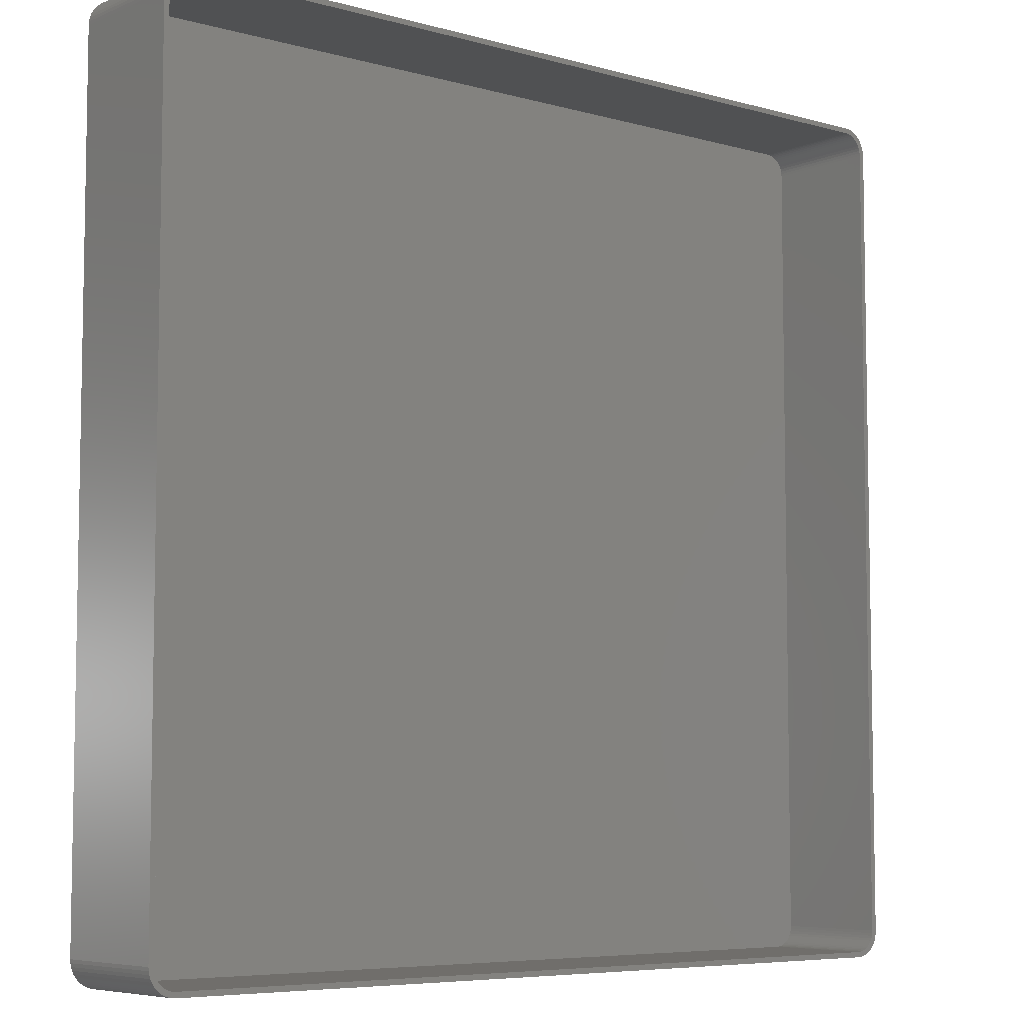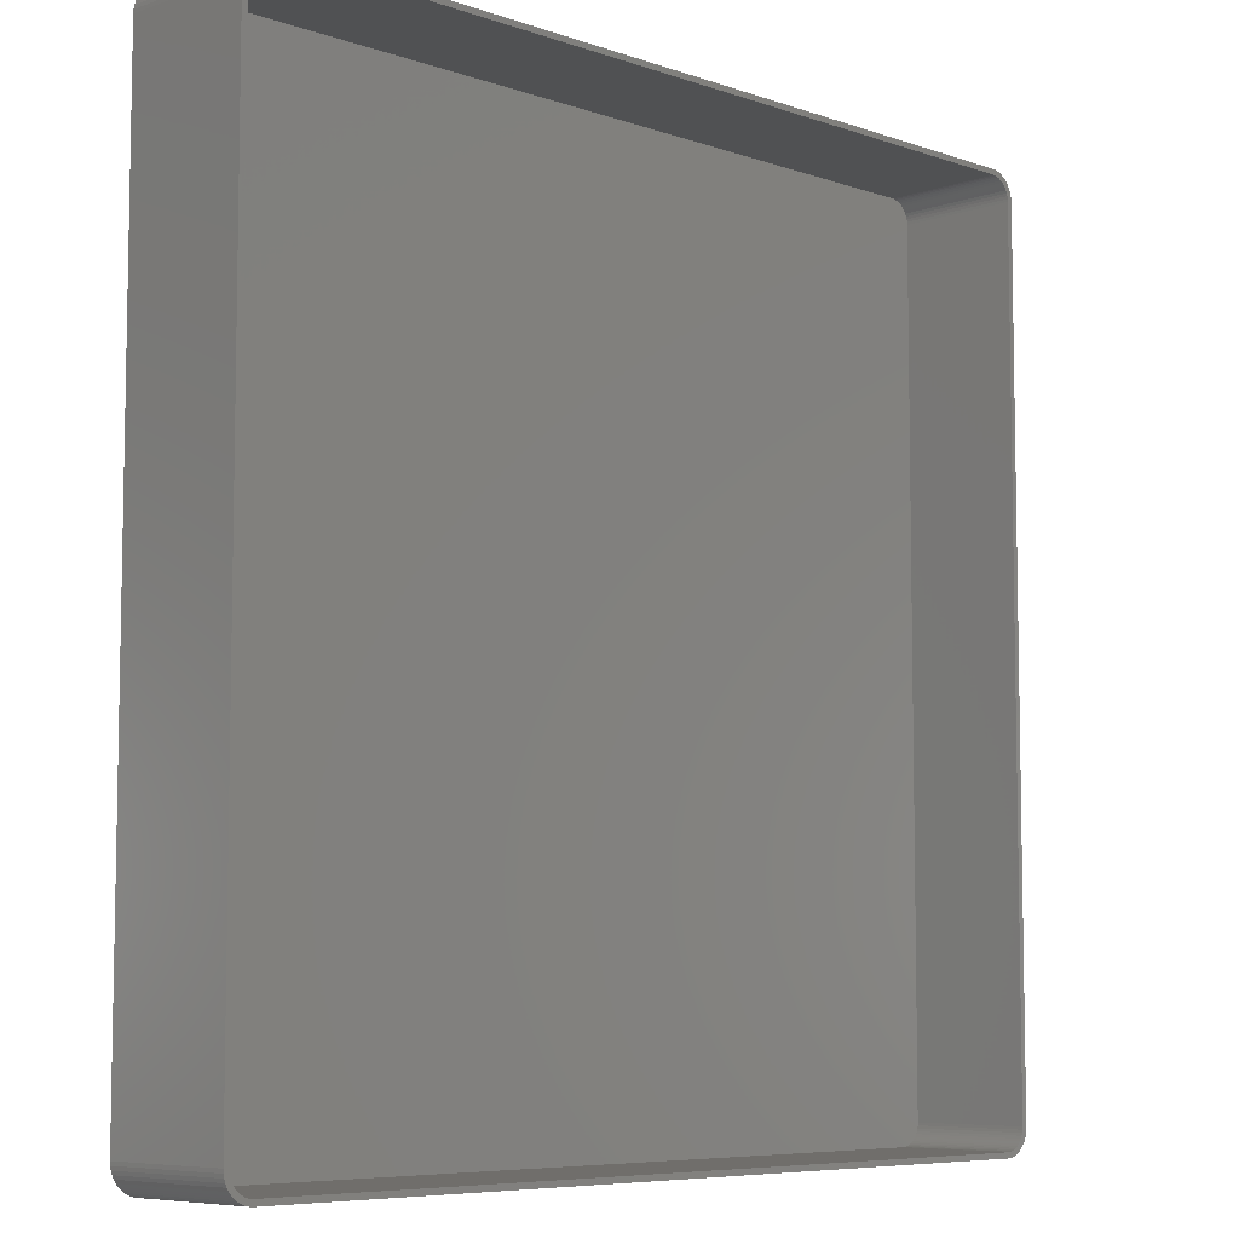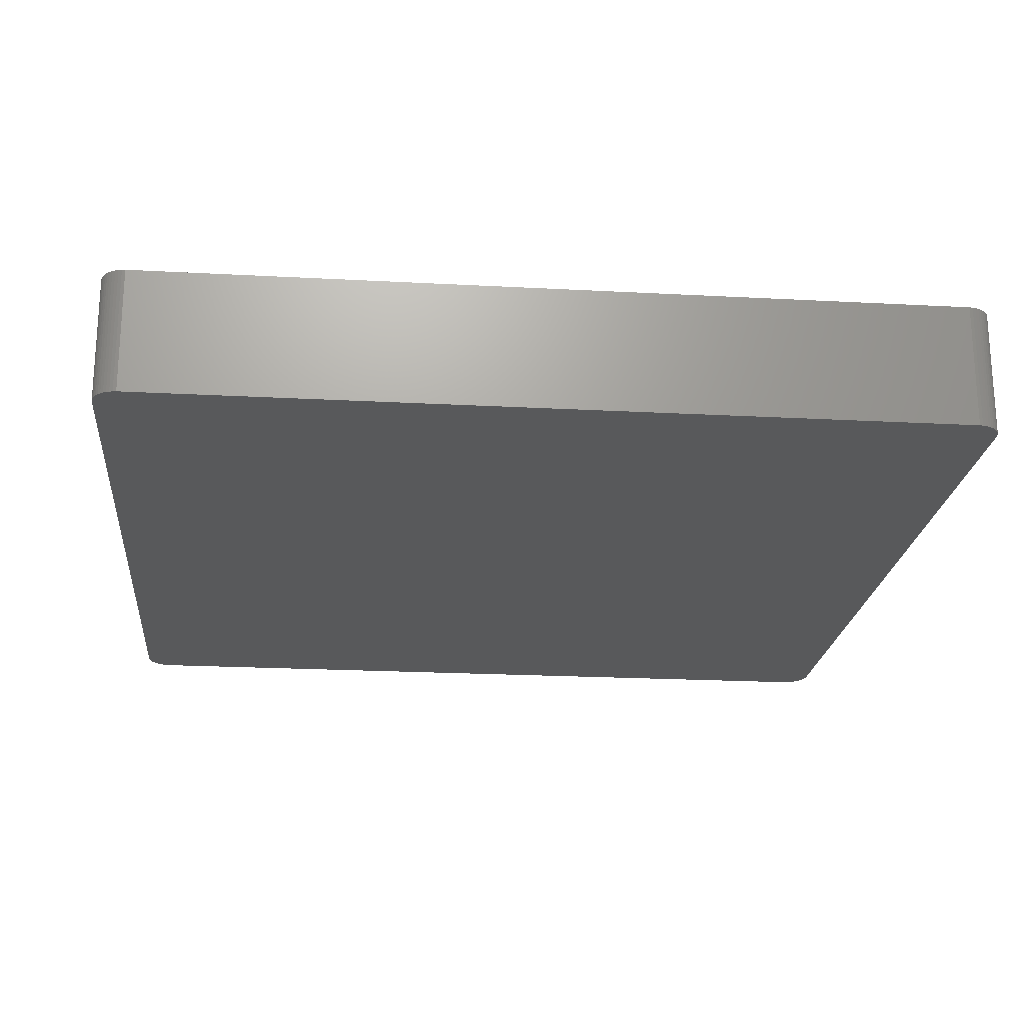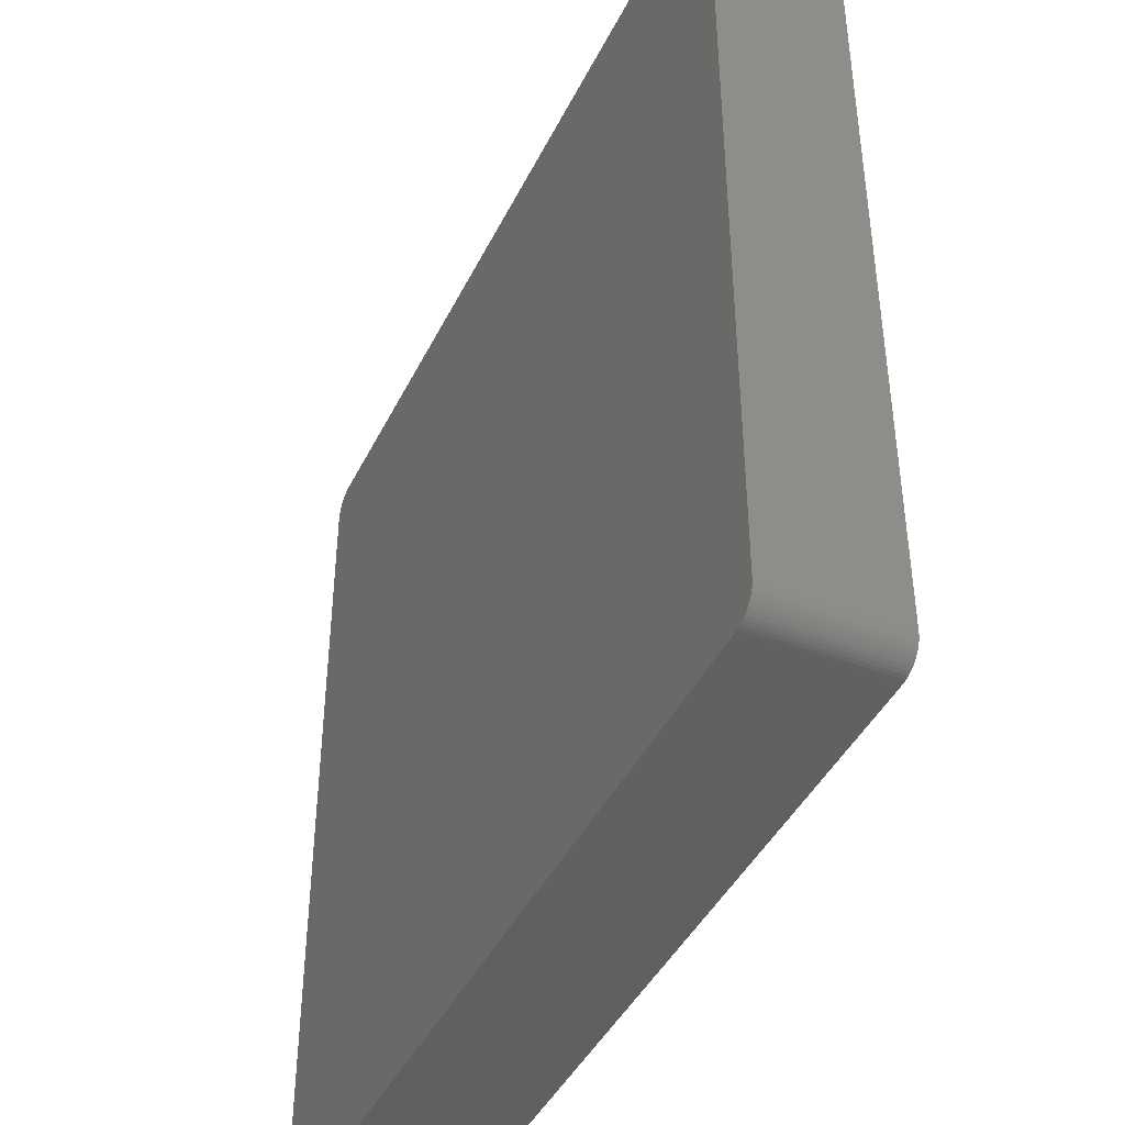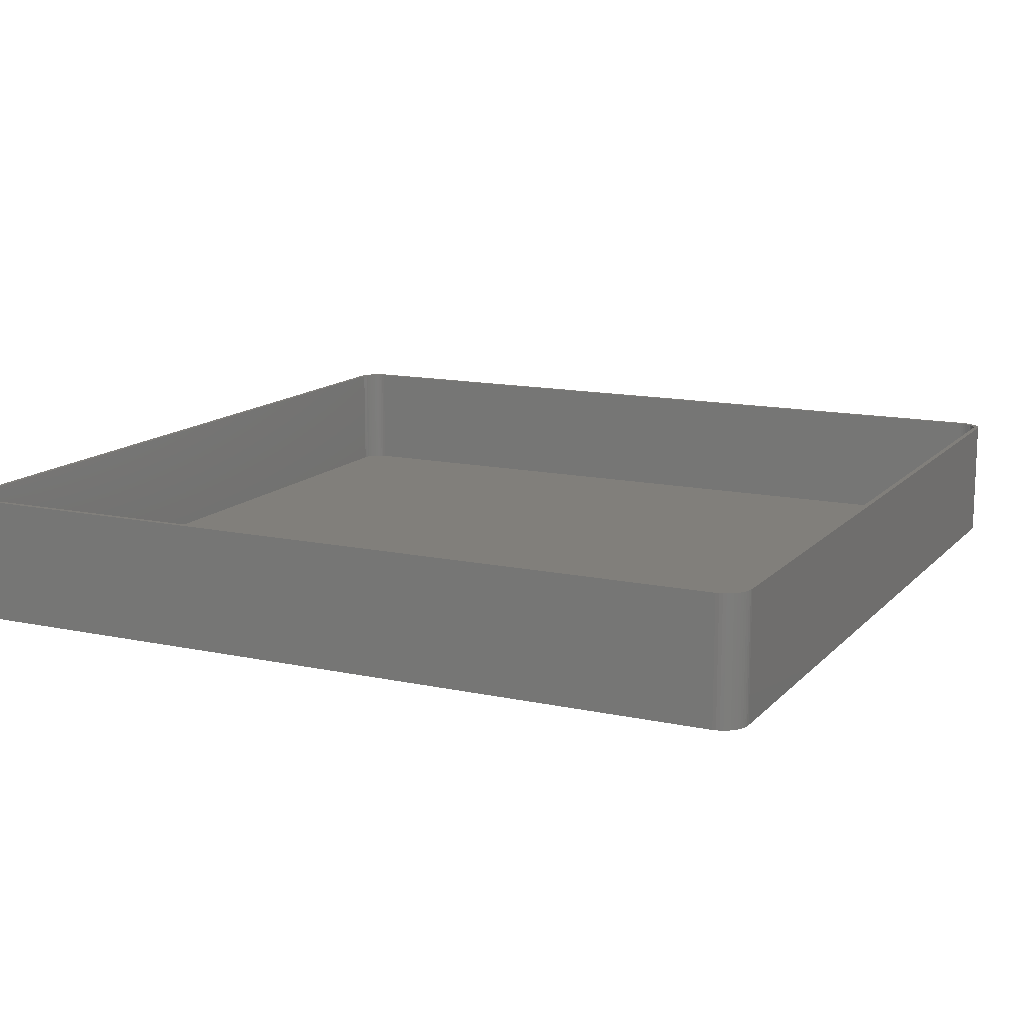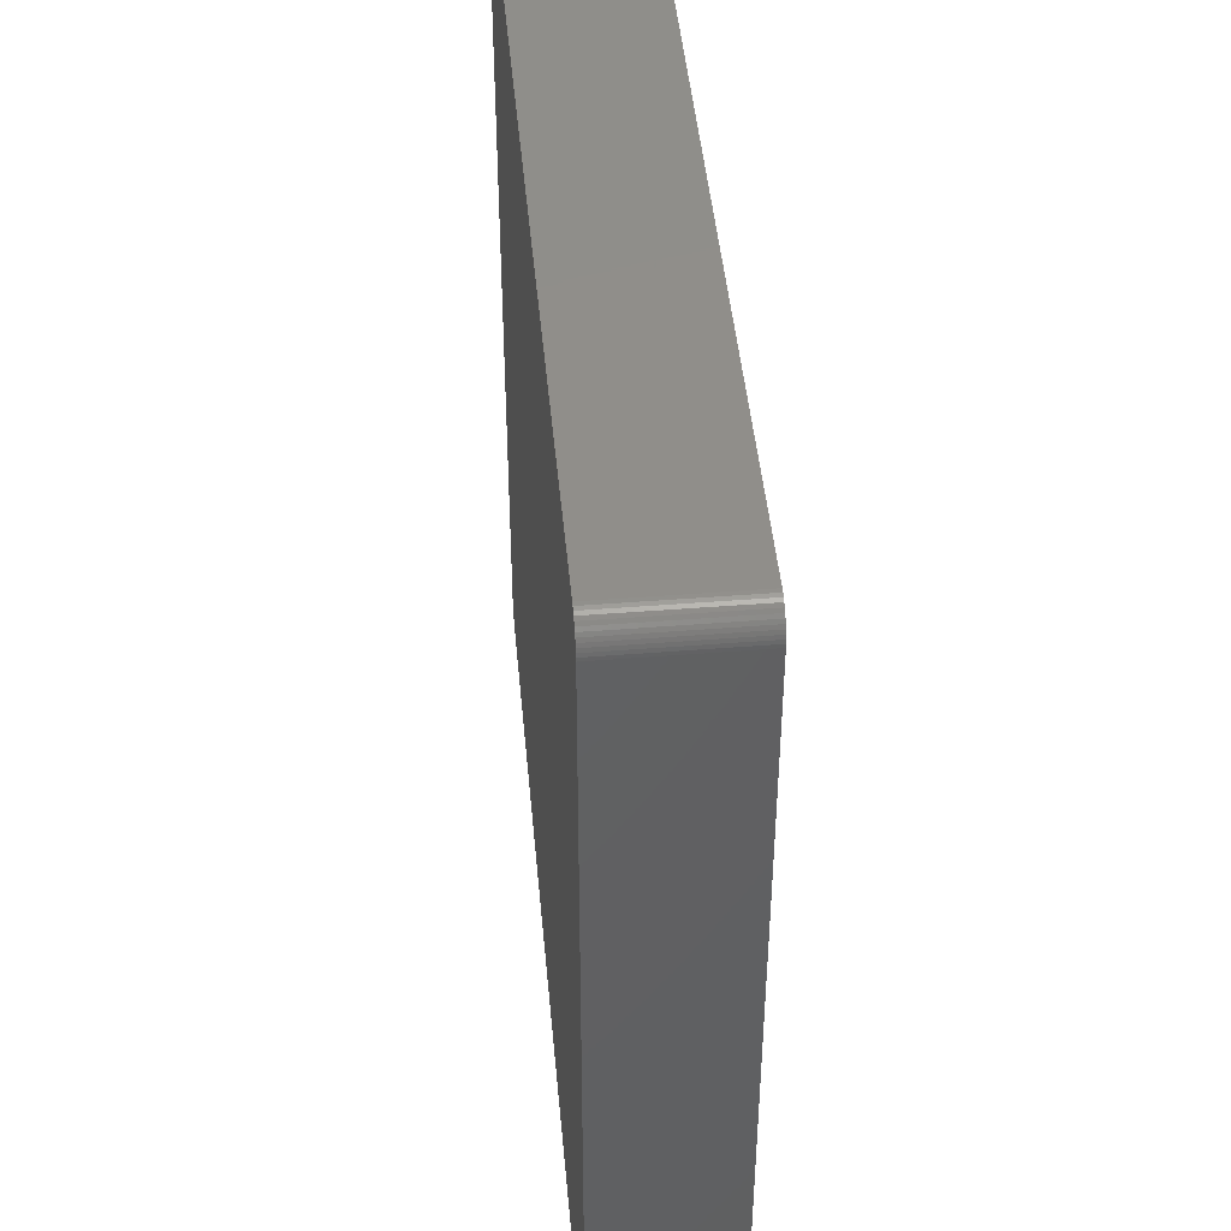
<metadata>
{"format":"stl","ext":"stl","renderer":"f3d","projection":"perspective","resolution":1024,"background":"white","views":[{"elev":-6.5,"azim":-39.6,"up":"+Y"},{"elev":-7.0,"azim":-45.2,"up":"+Y"},{"elev":-21.2,"azim":-5.5,"up":"+Z"},{"elev":-43.1,"azim":-114.8,"up":"+Y"},{"elev":13.4,"azim":-154.0,"up":"+Z"},{"elev":45.6,"azim":-95.2,"up":"+Y"}]}
</metadata>
<code>
# stl→obj: 208 verts, 412 faces
v 81.5 77.5 24
v 82.5 77.5 24
v 82.46 78.13 24
v 82.5 -77.5 24
v 81.47 78 24
v 82.34 78.74 24
v 81.5 -77.5 24
v 81.37 78.49 24
v 82.15 79.34 24
v 82.46 -78.13 24
v 81.22 78.97 24
v 81.88 79.91 24
v 81.47 -78 24
v 81.01 79.43 24
v 81.55 80.44 24
v 82.34 -78.74 24
v 81.37 -78.49 24
v 80.74 79.85 24
v 81.14 80.92 24
v 80.42 80.24 24
v 80.69 81.35 24
v 80.05 80.58 24
v 80.18 81.72 24
v 79.64 80.88 24
v 79.63 82.02 24
v 79.2 81.12 24
v 79.05 82.26 24
v 78.74 81.3 24
v 78.44 82.41 24
v 78.25 81.43 24
v 77.81 82.49 24
v 77.75 81.49 24
v -77.75 81.49 24
v -77.81 82.49 24
v -78.25 81.43 24
v -78.44 82.41 24
v -78.74 81.3 24
v -79.05 82.26 24
v -79.2 81.12 24
v -79.63 82.02 24
v -79.64 80.88 24
v -80.18 81.72 24
v -80.05 80.58 24
v -80.69 81.35 24
v -80.42 80.24 24
v -81.14 80.92 24
v -80.74 79.85 24
v -81.55 80.44 24
v -81.01 79.43 24
v -81.88 79.91 24
v -81.22 78.97 24
v -82.34 78.74 24
v -81.37 78.49 24
v -82.15 79.34 24
v 82.15 -79.34 24
v 81.22 -78.97 24
v 81.88 -79.91 24
v 81.01 -79.43 24
v 81.55 -80.44 24
v 80.74 -79.85 24
v 81.14 -80.92 24
v 80.42 -80.24 24
v 80.69 -81.35 24
v 80.05 -80.58 24
v 80.18 -81.72 24
v 79.64 -80.88 24
v 79.63 -82.02 24
v 79.2 -81.12 24
v 79.05 -82.26 24
v 78.74 -81.3 24
v 78.44 -82.41 24
v 78.25 -81.43 24
v 77.81 -82.49 24
v 77.75 -81.49 24
v -77.75 -81.49 24
v -77.81 -82.49 24
v -78.25 -81.43 24
v -78.44 -82.41 24
v -78.74 -81.3 24
v -79.05 -82.26 24
v -79.2 -81.12 24
v -79.63 -82.02 24
v -79.64 -80.88 24
v -80.18 -81.72 24
v -80.05 -80.58 24
v -80.69 -81.35 24
v -80.42 -80.24 24
v -81.14 -80.92 24
v -80.74 -79.85 24
v -81.55 -80.44 24
v -81.01 -79.43 24
v -81.88 -79.91 24
v -81.22 -78.97 24
v -82.15 -79.34 24
v -81.37 -78.49 24
v -82.34 -78.74 24
v -81.47 -78 24
v -82.46 -78.13 24
v -81.5 -77.5 24
v -81.5 77.5 24
v -82.5 77.5 24
v -81.47 78 24
v -82.5 -77.5 24
v -82.46 78.13 24
v 77.81 82.49 0
v -77.81 82.49 0
v -78.44 82.41 0
v -77.81 -82.49 0
v 77.81 -82.49 0
v 78.44 82.41 0
v 82.46 78.13 0
v 82.5 77.5 0
v 82.5 -77.5 0
v -81.14 -80.92 0
v -81.55 -80.44 0
v -79.05 82.26 0
v -79.63 82.02 0
v 82.15 79.34 0
v 82.34 78.74 0
v -80.69 81.35 0
v -81.14 80.92 0
v -82.5 -77.5 0
v -82.5 77.5 0
v -82.46 78.13 0
v -82.34 78.74 0
v -82.15 79.34 0
v 79.63 82.02 0
v 79.05 82.26 0
v 81.14 80.92 0
v 81.55 80.44 0
v 82.34 -78.74 0
v 82.15 -79.34 0
v -79.63 -82.02 0
v -79.05 -82.26 0
v -80.69 -81.35 0
v 82.46 -78.13 0
v 81.88 -79.91 0
v 81.55 -80.44 0
v 81.14 -80.92 0
v 81.88 79.91 0
v 80.69 -81.35 0
v 80.18 -81.72 0
v 79.63 -82.02 0
v 80.69 81.35 0
v 79.05 -82.26 0
v 80.18 81.72 0
v 78.44 -82.41 0
v -78.44 -82.41 0
v -80.18 -81.72 0
v -80.18 81.72 0
v -81.88 -79.91 0
v -82.15 -79.34 0
v -81.55 80.44 0
v -82.34 -78.74 0
v -81.88 79.91 0
v -82.46 -78.13 0
v -78.25 81.43 2
v -77.75 81.49 2
v 77.75 81.49 2
v -80.05 -80.58 2
v -80.42 -80.24 2
v 77.75 -81.49 2
v -77.75 -81.49 2
v -81.5 -77.5 2
v -81.47 -78 2
v 81.5 -77.5 2
v 81.5 77.5 2
v 80.74 79.85 2
v 80.42 80.24 2
v -78.74 -81.3 2
v -79.2 -81.12 2
v -78.25 -81.43 2
v -81.5 77.5 2
v 81.22 -78.97 2
v 81.37 -78.49 2
v -79.64 -80.88 2
v -80.74 -79.85 2
v -80.42 80.24 2
v -80.05 80.58 2
v -79.64 80.88 2
v -79.2 81.12 2
v 79.64 -80.88 2
v 79.2 -81.12 2
v 79.2 81.12 2
v 79.64 80.88 2
v 78.74 81.3 2
v 81.37 78.49 2
v 81.22 78.97 2
v 80.42 -80.24 2
v 80.74 -79.85 2
v 81.01 -79.43 2
v -81.37 -78.49 2
v -81.22 -78.97 2
v -81.01 -79.43 2
v -81.01 79.43 2
v -81.22 78.97 2
v -81.37 78.49 2
v -80.74 79.85 2
v -78.74 81.3 2
v 78.74 -81.3 2
v 80.05 80.58 2
v 78.25 81.43 2
v 81.47 78 2
v 81.47 -78 2
v 80.05 -80.58 2
v 81.01 79.43 2
v 78.25 -81.43 2
v -81.47 78 2
f 1 2 3
f 2 1 4
f 5 3 6
f 7 4 1
f 8 6 9
f 4 7 10
f 11 9 12
f 13 10 7
f 14 12 15
f 10 13 16
f 17 16 13
f 3 5 1
f 6 8 5
f 9 11 8
f 18 15 19
f 12 14 11
f 15 18 14
f 20 19 21
f 19 20 18
f 22 21 23
f 21 22 20
f 23 24 22
f 25 24 23
f 25 26 24
f 27 26 25
f 27 28 26
f 29 28 27
f 29 30 28
f 31 30 29
f 31 32 30
f 31 33 32
f 34 33 31
f 34 35 33
f 36 35 34
f 36 37 35
f 38 37 36
f 38 39 37
f 40 39 38
f 40 41 39
f 42 41 40
f 41 42 43
f 44 43 42
f 43 44 45
f 46 45 44
f 45 46 47
f 48 47 46
f 47 48 49
f 50 49 48
f 49 50 51
f 52 53 54
f 51 54 53
f 54 51 50
f 16 17 55
f 56 55 17
f 55 56 57
f 58 57 56
f 57 58 59
f 60 59 58
f 59 60 61
f 62 61 60
f 61 62 63
f 64 63 62
f 63 64 65
f 66 65 64
f 66 67 65
f 68 67 66
f 68 69 67
f 70 69 68
f 70 71 69
f 72 71 70
f 72 73 71
f 74 73 72
f 75 73 74
f 75 76 73
f 77 76 75
f 77 78 76
f 79 78 77
f 79 80 78
f 81 80 79
f 81 82 80
f 83 82 81
f 84 83 85
f 83 84 82
f 86 85 87
f 85 86 84
f 88 87 89
f 90 89 91
f 87 88 86
f 92 91 93
f 94 93 95
f 96 95 97
f 89 90 88
f 98 97 99
f 100 101 99
f 53 52 102
f 103 99 101
f 104 102 52
f 98 99 103
f 102 104 100
f 91 92 90
f 100 104 101
f 93 94 92
f 95 96 94
f 97 98 96
f 105 34 31
f 34 105 106
f 106 36 34
f 36 106 107
f 108 73 76
f 73 108 109
f 110 31 29
f 31 110 105
f 2 111 3
f 111 2 112
f 4 112 2
f 112 4 113
f 114 90 115
f 90 114 88
f 116 40 38
f 40 116 117
f 6 118 9
f 118 6 119
f 120 46 44
f 46 120 121
f 122 101 123
f 101 122 103
f 123 104 124
f 104 123 101
f 125 54 126
f 54 125 52
f 127 27 25
f 27 127 128
f 15 129 19
f 129 15 130
f 3 119 6
f 119 3 111
f 107 38 36
f 38 107 116
f 55 131 16
f 131 55 132
f 133 80 82
f 80 133 134
f 114 86 88
f 86 114 135
f 109 113 136
f 122 113 109
f 109 136 131
f 113 122 112
f 109 131 132
f 112 105 111
f 109 132 137
f 111 105 119
f 109 137 138
f 119 105 118
f 109 138 139
f 118 105 140
f 109 139 141
f 140 105 130
f 109 141 142
f 130 105 129
f 109 142 143
f 129 105 144
f 109 143 145
f 144 105 146
f 109 145 147
f 146 105 127
f 127 105 128
f 128 105 110
f 122 109 108
f 123 112 122
f 122 108 148
f 112 123 105
f 122 148 134
f 105 123 106
f 122 134 133
f 106 123 107
f 122 133 149
f 107 123 116
f 122 149 135
f 116 123 117
f 122 135 114
f 117 123 150
f 122 114 115
f 150 123 120
f 122 115 151
f 120 123 121
f 122 151 152
f 121 123 153
f 122 152 154
f 153 123 155
f 122 154 156
f 155 123 126
f 126 123 125
f 125 123 124
f 117 42 40
f 42 117 150
f 128 29 27
f 29 128 110
f 146 25 23
f 25 146 127
f 9 140 12
f 140 9 118
f 12 130 15
f 130 12 140
f 129 21 19
f 21 129 144
f 61 138 59
f 138 61 139
f 143 65 67
f 65 143 142
f 141 61 63
f 61 141 139
f 149 82 84
f 82 149 133
f 135 84 86
f 84 135 149
f 134 78 80
f 78 134 148
f 148 76 78
f 76 148 108
f 151 94 152
f 94 151 92
f 152 96 154
f 96 152 94
f 156 103 122
f 103 156 98
f 155 48 153
f 48 155 50
f 153 46 121
f 46 153 48
f 144 23 21
f 23 144 146
f 57 132 55
f 132 57 137
f 59 137 57
f 137 59 138
f 145 67 69
f 67 145 143
f 115 92 151
f 92 115 90
f 154 98 156
f 98 154 96
f 150 44 42
f 44 150 120
f 126 50 155
f 50 126 54
f 10 113 4
f 113 10 136
f 16 136 10
f 136 16 131
f 142 63 65
f 63 142 141
f 147 69 71
f 69 147 145
f 109 71 73
f 71 109 147
f 124 52 125
f 52 124 104
f 157 33 35
f 33 157 158
f 158 32 33
f 32 158 159
f 160 87 85
f 87 160 161
f 162 75 74
f 75 162 163
f 97 164 99
f 164 97 165
f 166 1 167
f 1 166 7
f 168 20 169
f 20 168 18
f 170 81 79
f 81 170 171
f 163 77 75
f 77 163 172
f 99 173 100
f 173 99 164
f 174 17 175
f 17 174 56
f 171 83 81
f 83 171 176
f 172 79 77
f 79 172 170
f 87 177 89
f 177 87 161
f 178 43 45
f 43 178 179
f 180 39 41
f 39 180 181
f 182 68 66
f 68 182 183
f 184 24 26
f 24 184 185
f 186 26 28
f 26 186 184
f 187 11 188
f 11 187 8
f 189 60 190
f 60 189 62
f 191 56 174
f 56 191 58
f 176 85 83
f 85 176 160
f 93 192 95
f 192 93 193
f 91 193 93
f 193 91 194
f 51 195 49
f 195 51 196
f 53 196 51
f 196 53 197
f 47 178 45
f 178 47 198
f 199 35 37
f 35 199 157
f 183 70 68
f 70 183 200
f 185 22 24
f 22 185 201
f 201 20 22
f 20 201 169
f 159 30 32
f 30 159 202
f 202 28 30
f 28 202 186
f 167 5 203
f 5 167 1
f 175 13 204
f 13 175 17
f 190 58 191
f 58 190 60
f 205 66 64
f 66 205 182
f 159 167 203
f 173 167 159
f 159 203 187
f 167 173 166
f 159 187 188
f 166 162 204
f 159 188 206
f 204 162 175
f 159 206 168
f 175 162 174
f 159 168 169
f 174 162 191
f 159 169 201
f 191 162 190
f 159 201 185
f 190 162 189
f 159 185 184
f 189 162 205
f 159 184 186
f 205 162 182
f 159 186 202
f 182 162 183
f 183 162 200
f 200 162 207
f 173 159 158
f 164 166 173
f 173 158 157
f 166 164 162
f 173 157 199
f 162 164 163
f 173 199 181
f 163 164 172
f 173 181 180
f 172 164 170
f 173 180 179
f 170 164 171
f 173 179 178
f 171 164 176
f 173 178 198
f 176 164 160
f 173 198 195
f 160 164 161
f 173 195 196
f 161 164 177
f 173 196 197
f 177 164 194
f 173 197 208
f 194 164 193
f 193 164 192
f 192 164 165
f 95 165 97
f 165 95 192
f 89 194 91
f 194 89 177
f 102 197 53
f 197 102 208
f 100 208 102
f 208 100 173
f 181 37 39
f 37 181 199
f 206 18 168
f 18 206 14
f 188 14 206
f 14 188 11
f 203 8 187
f 8 203 5
f 204 7 166
f 7 204 13
f 189 64 62
f 64 189 205
f 200 72 70
f 72 200 207
f 207 74 72
f 74 207 162
f 49 198 47
f 198 49 195
f 179 41 43
f 41 179 180

</code>
